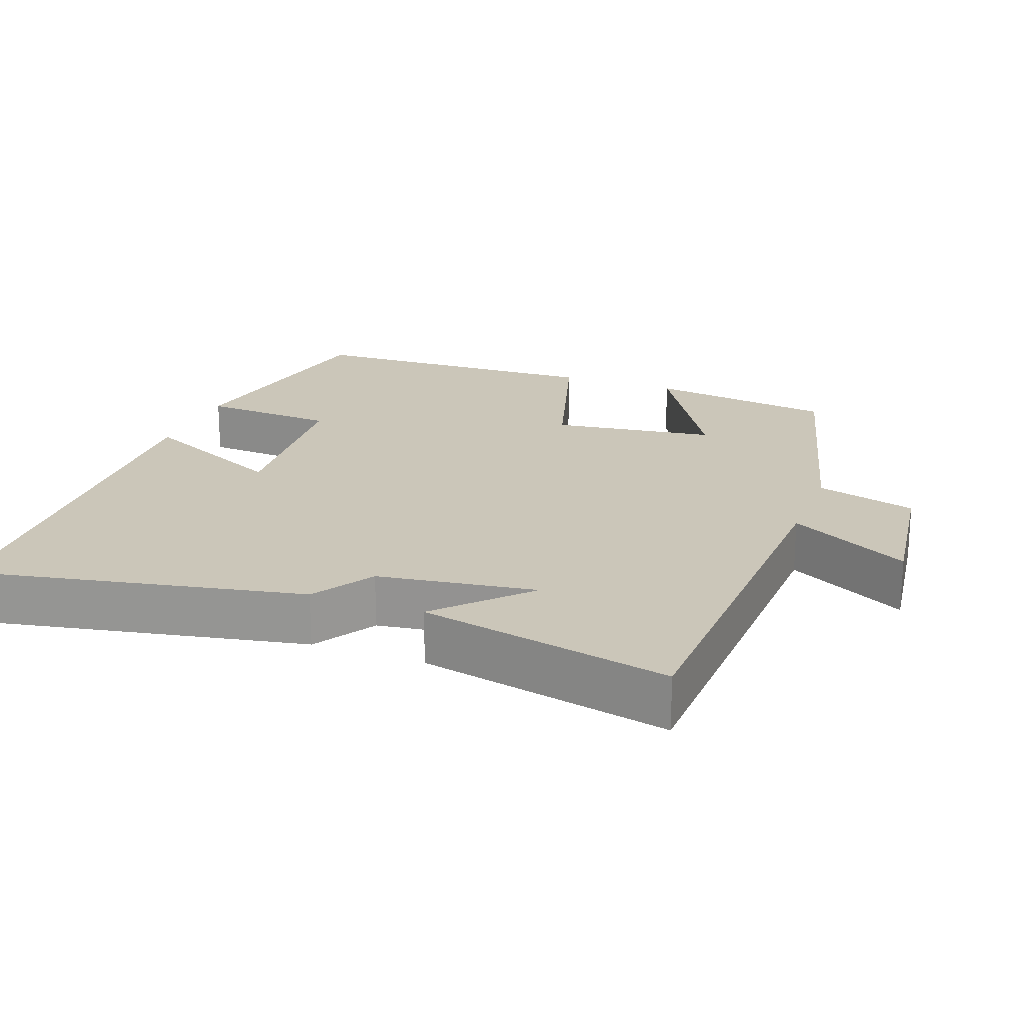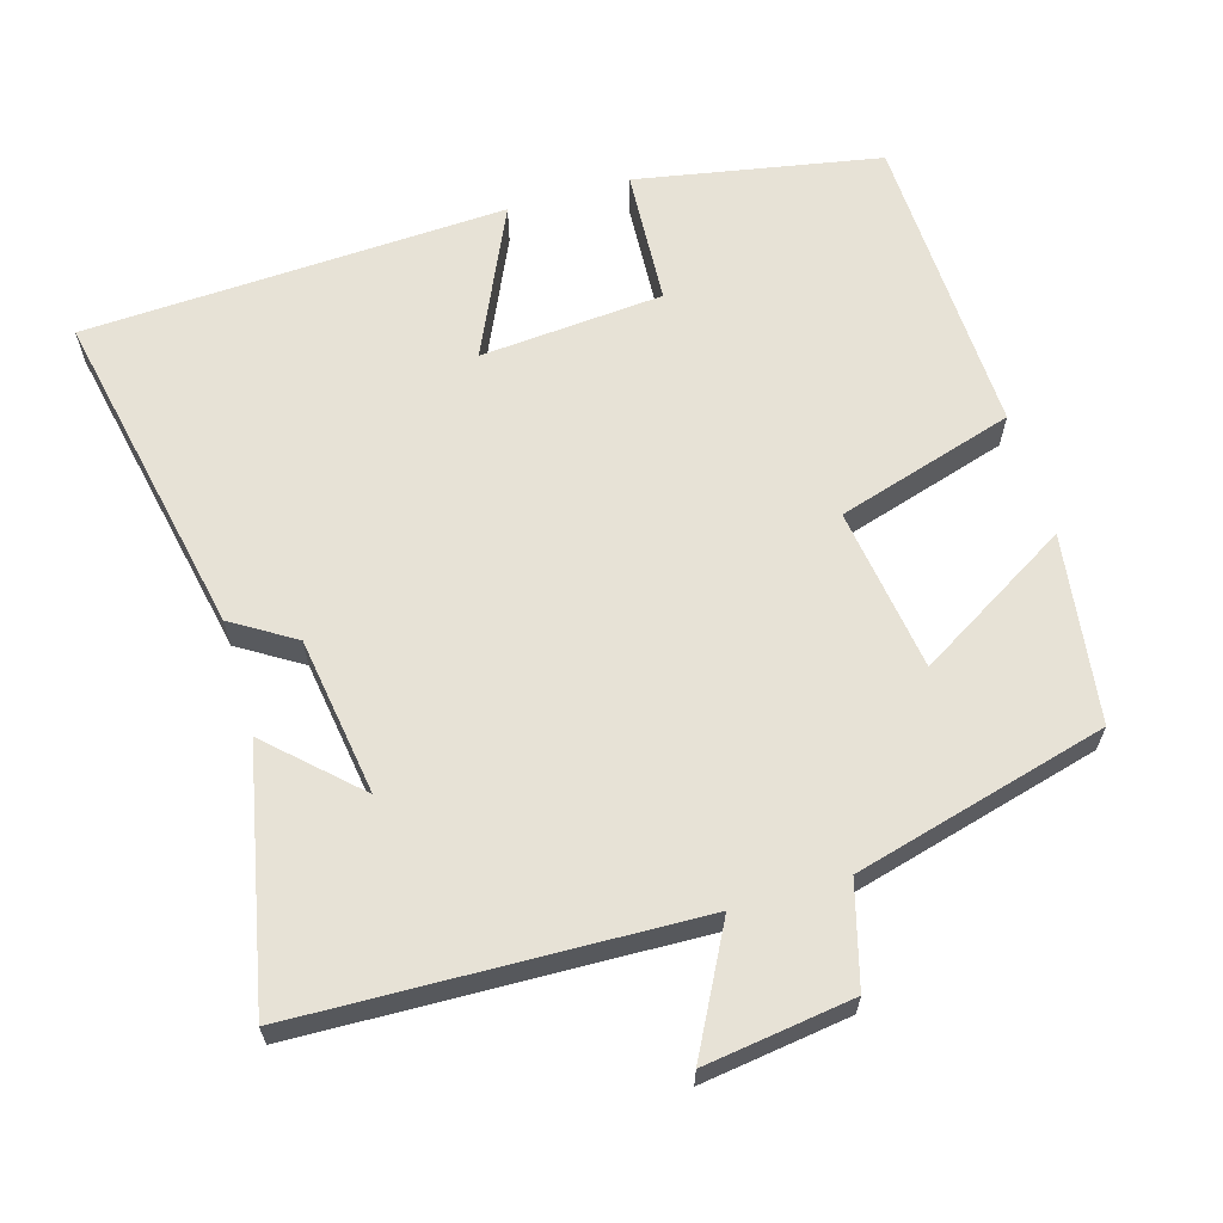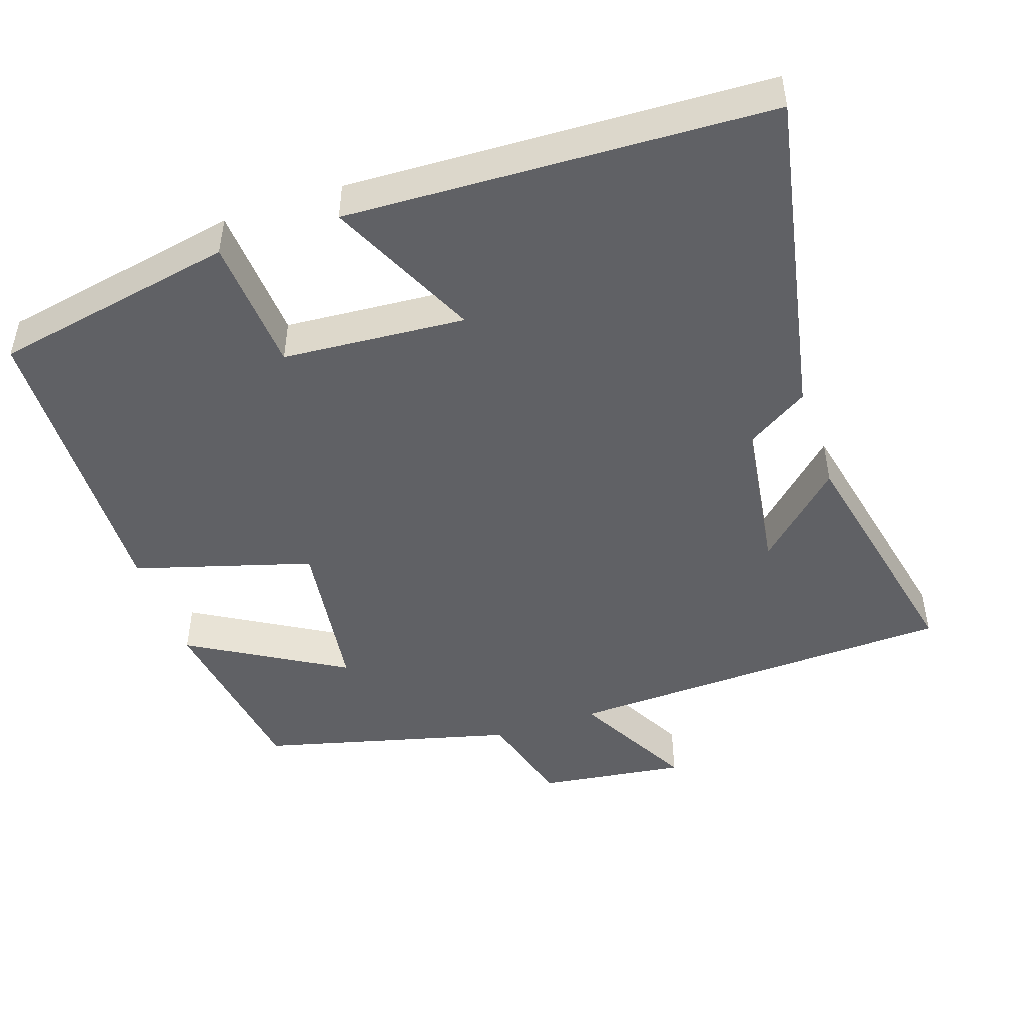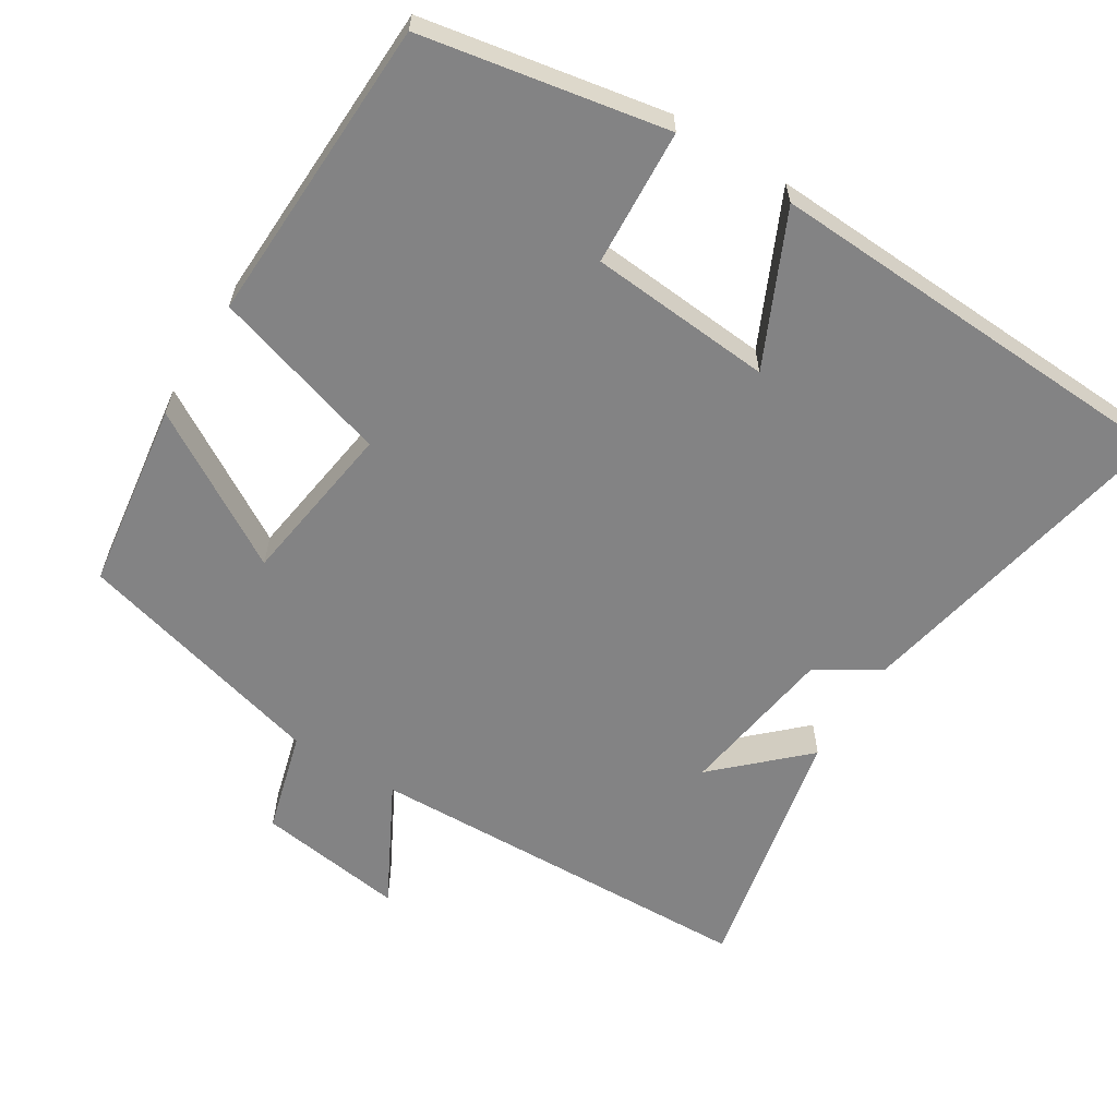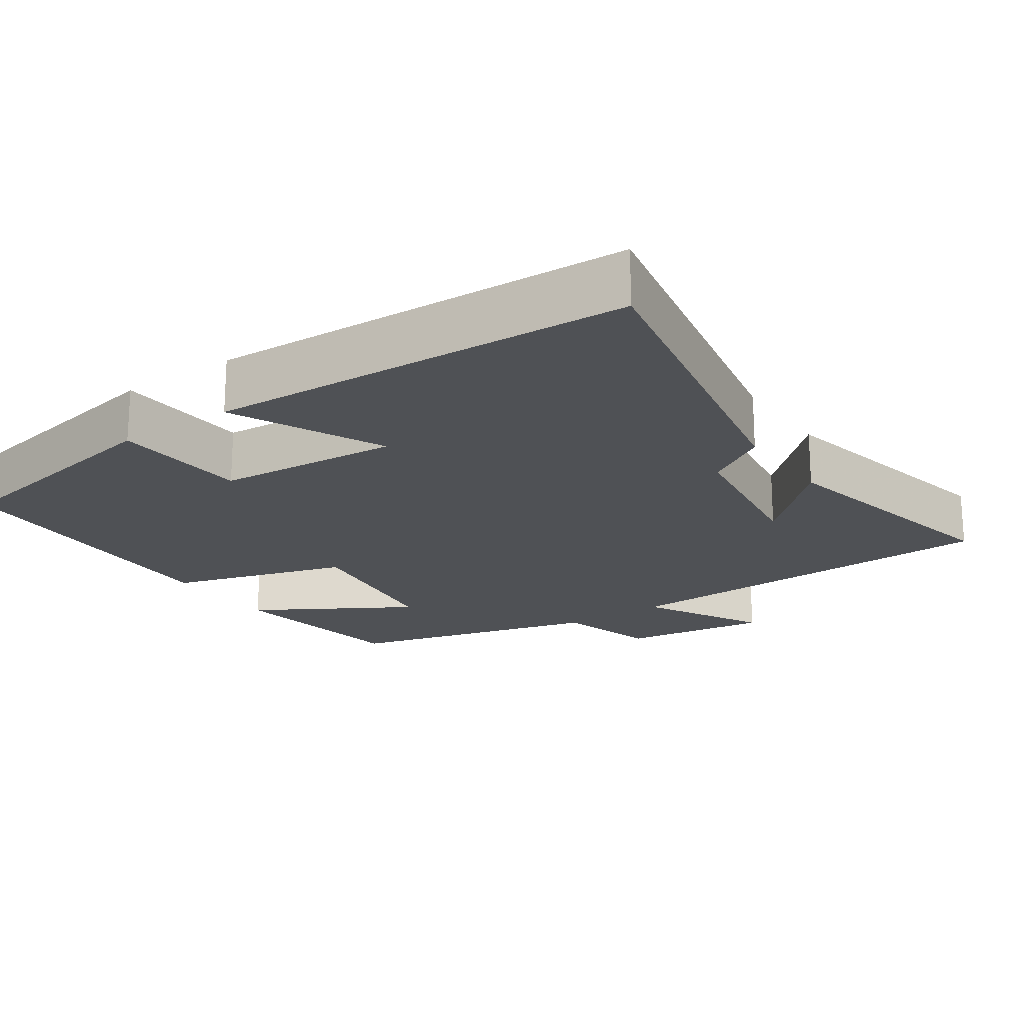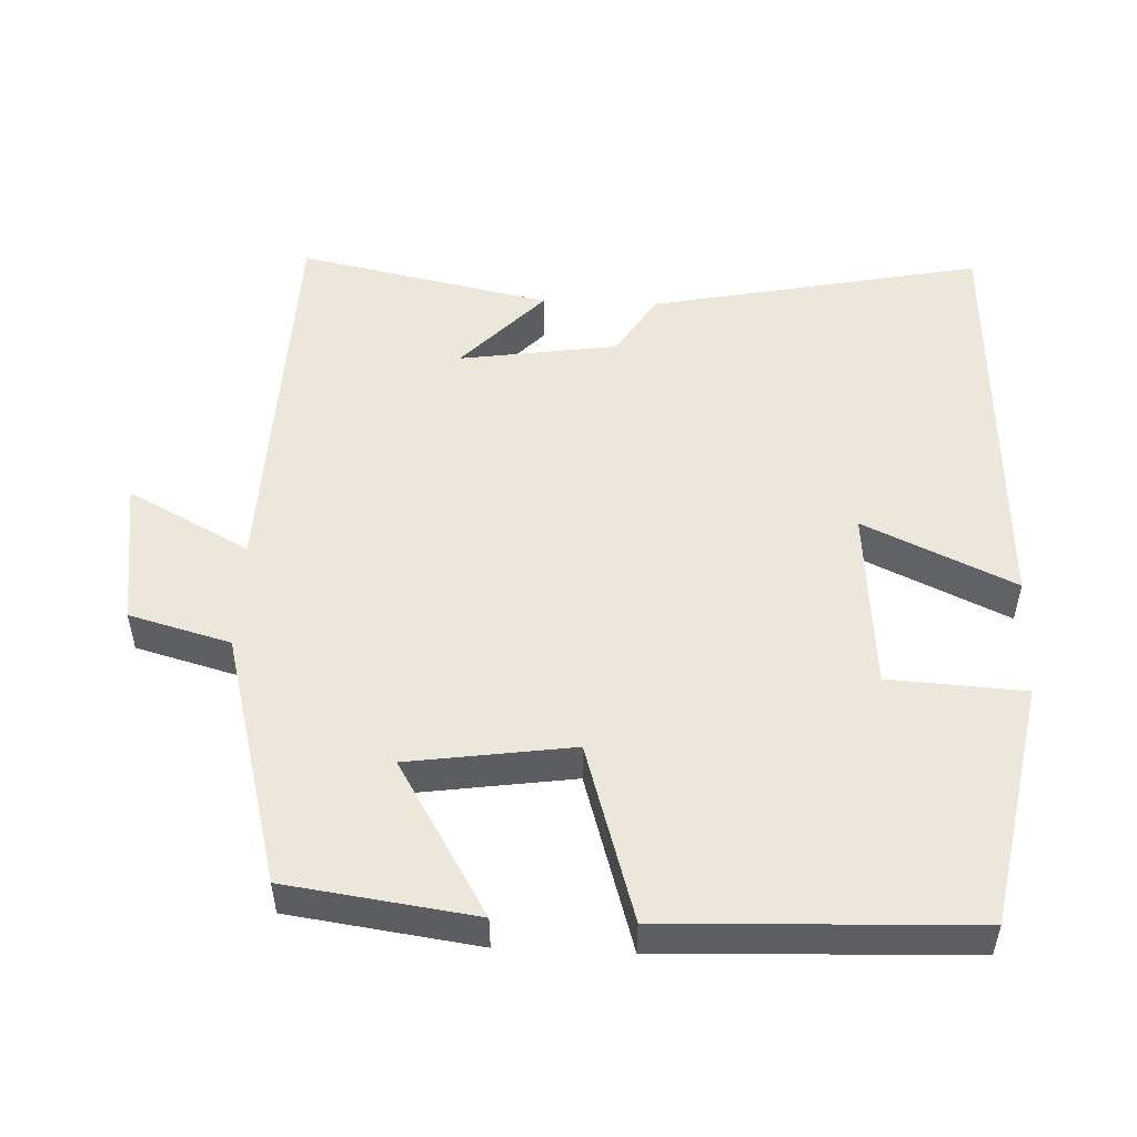
<metadata>
{"format":"obj","ext":"obj","renderer":"f3d","projection":"perspective","resolution":1024,"background":"white","views":[{"elev":20.8,"azim":-69.3,"up":"+Y"},{"elev":63.6,"azim":-16.5,"up":"+Y"},{"elev":-47.3,"azim":-161.0,"up":"+Y"},{"elev":-61.2,"azim":148.1,"up":"+Y"},{"elev":-19.9,"azim":-145.3,"up":"+Y"},{"elev":51.6,"azim":92.4,"up":"+Y"}]}
</metadata>
<code>
v -0.572 0.07 0.482
v -0.033 0.07 0.5
v -0.121 0.07 0.666
v 0.081 0.07 0.638
v 0.119 0.07 0.5
v 0.464 0.07 0.409
v 0.5 0.07 0.152
v 0.29 0.07 0.277
v 0.258 0.07 0.053
v 0.5 0.07 -0.02
v 0.485 0.07 -0.438
v 0.152 0.07 -0.5
v 0.141 0.07 -0.314
v -0.109 0.07 -0.294
v -0.014 0.07 -0.5
v -0.591 0.07 -0.473
v -0.5 0.07 -0.021
v -0.415 0.07 0.032
v -0.383 0.07 0.248
v -0.5 0.07 0.137
v -0.572 0 0.482
v -0.033 0 0.5
v -0.121 0 0.666
v 0.081 0 0.638
v 0.119 0 0.5
v 0.464 0 0.409
v 0.5 0 0.152
v 0.29 0 0.277
v 0.258 0 0.053
v 0.5 0 -0.02
v 0.485 0 -0.438
v 0.152 0 -0.5
v 0.141 0 -0.314
v -0.109 0 -0.294
v -0.014 0 -0.5
v -0.591 0 -0.473
v -0.5 0 -0.021
v -0.415 0 0.032
v -0.383 0 0.248
v -0.5 0 0.137
f 19 20 1
f 15 16 17 18
f 14 15 18 19
f 13 14 19
f 10 11 12 13
f 9 10 13
f 8 9 13 19
f 5 6 7 8
f 5 8 19 1
f 2 3 4 5
f 1 2 5
f 21 40 39
f 38 37 36 35
f 39 38 35 34
f 39 34 33
f 33 32 31 30
f 33 30 29
f 39 33 29 28
f 28 27 26 25
f 21 39 28 25
f 25 24 23 22
f 25 22 21
f 1 21 22 2
f 2 22 23 3
f 3 23 24 4
f 4 24 25 5
f 5 25 26 6
f 6 26 27 7
f 7 27 28 8
f 8 28 29 9
f 9 29 30 10
f 10 30 31 11
f 11 31 32 12
f 12 32 33 13
f 13 33 34 14
f 14 34 35 15
f 15 35 36 16
f 16 36 37 17
f 17 37 38 18
f 18 38 39 19
f 19 39 40 20
f 20 40 21 1

</code>
